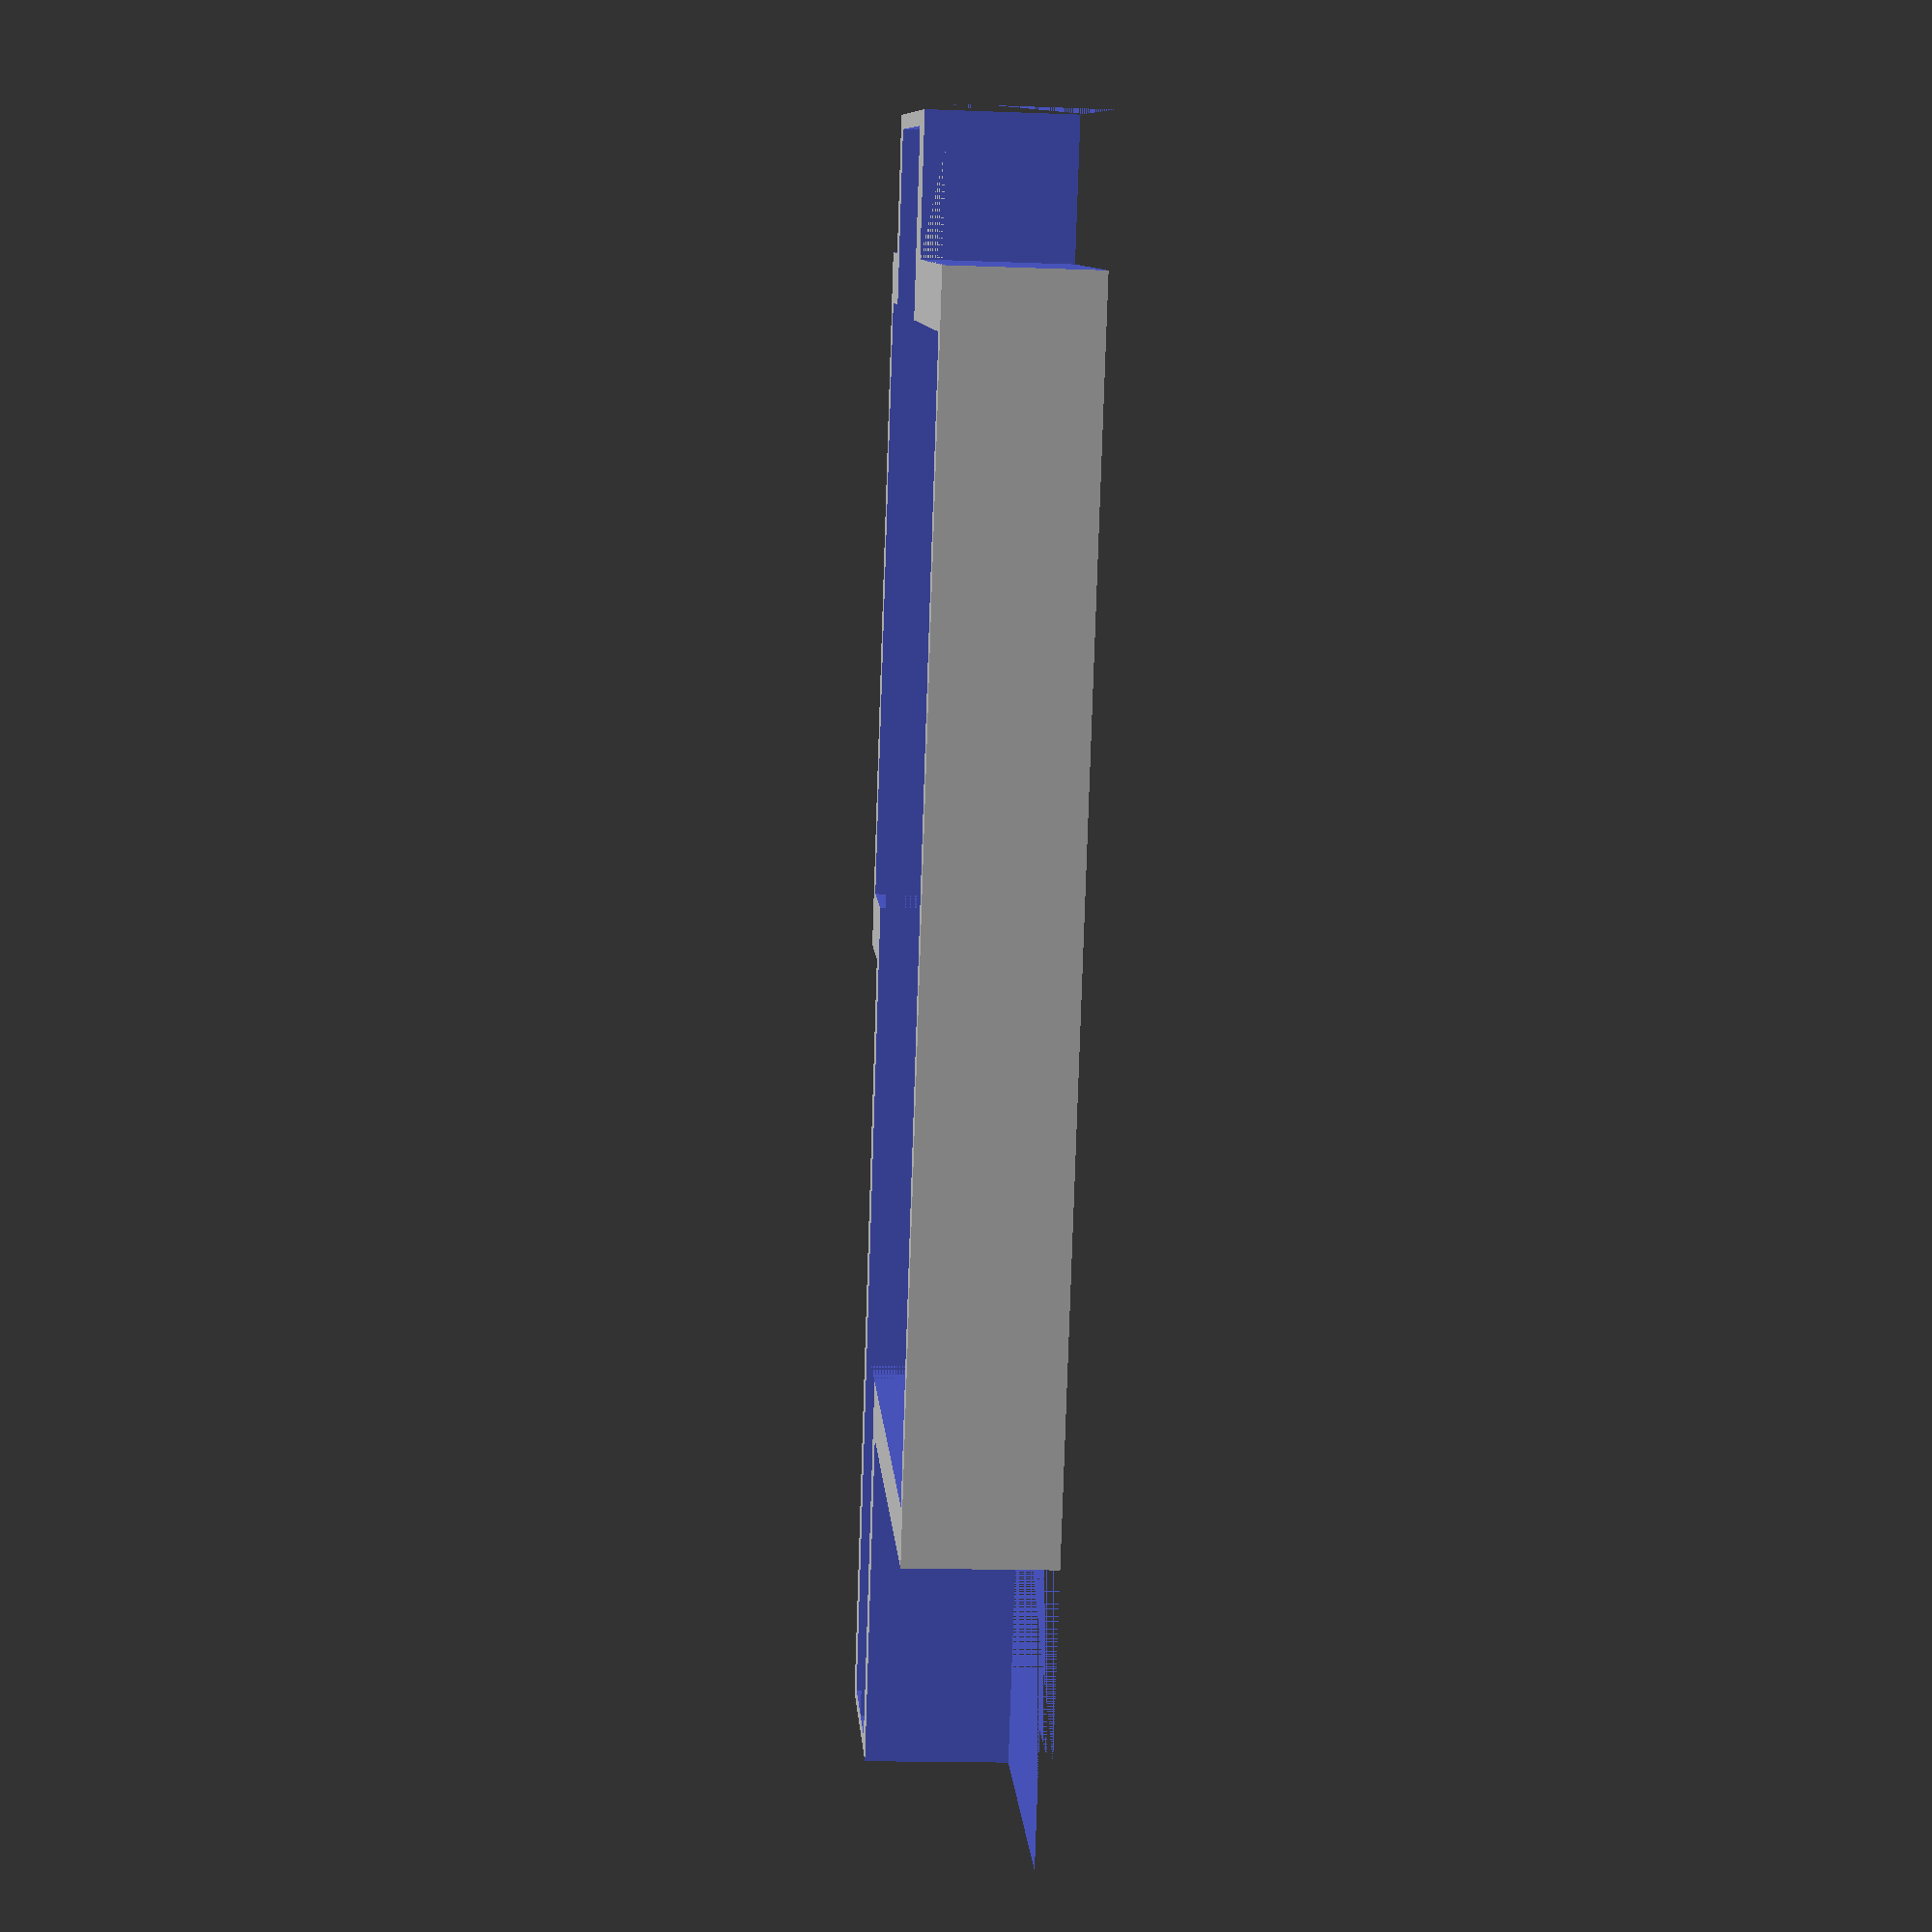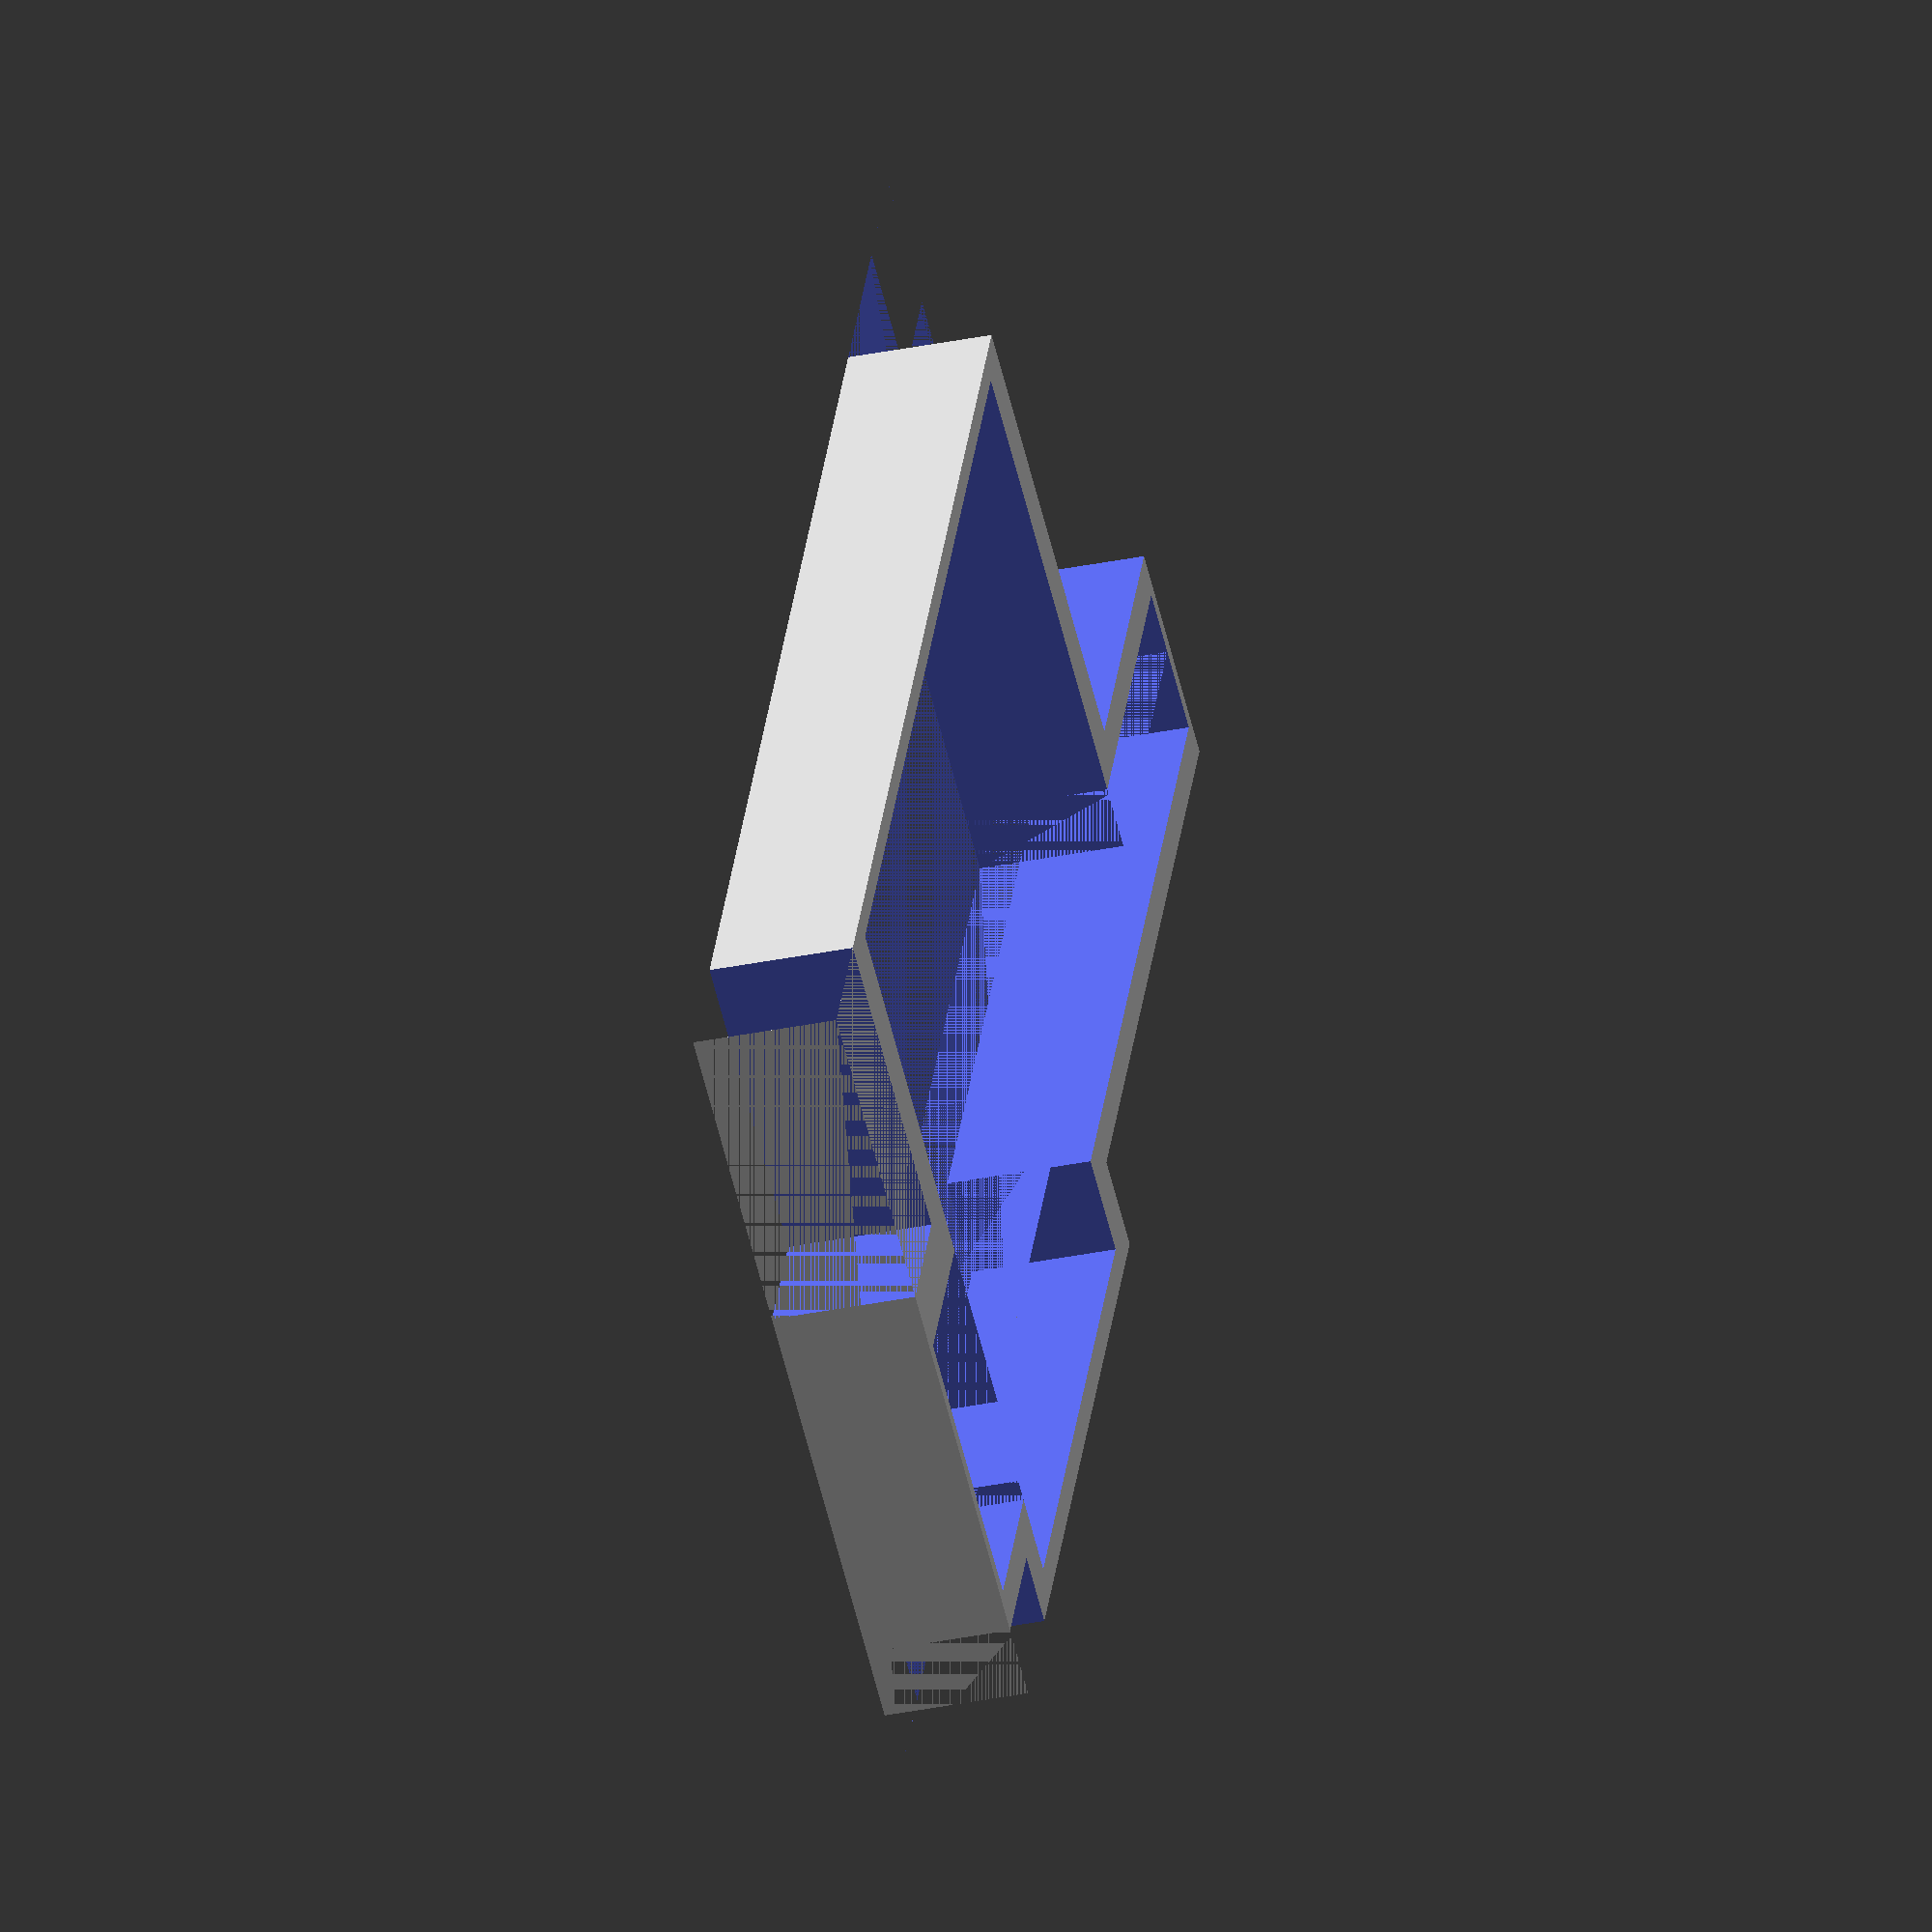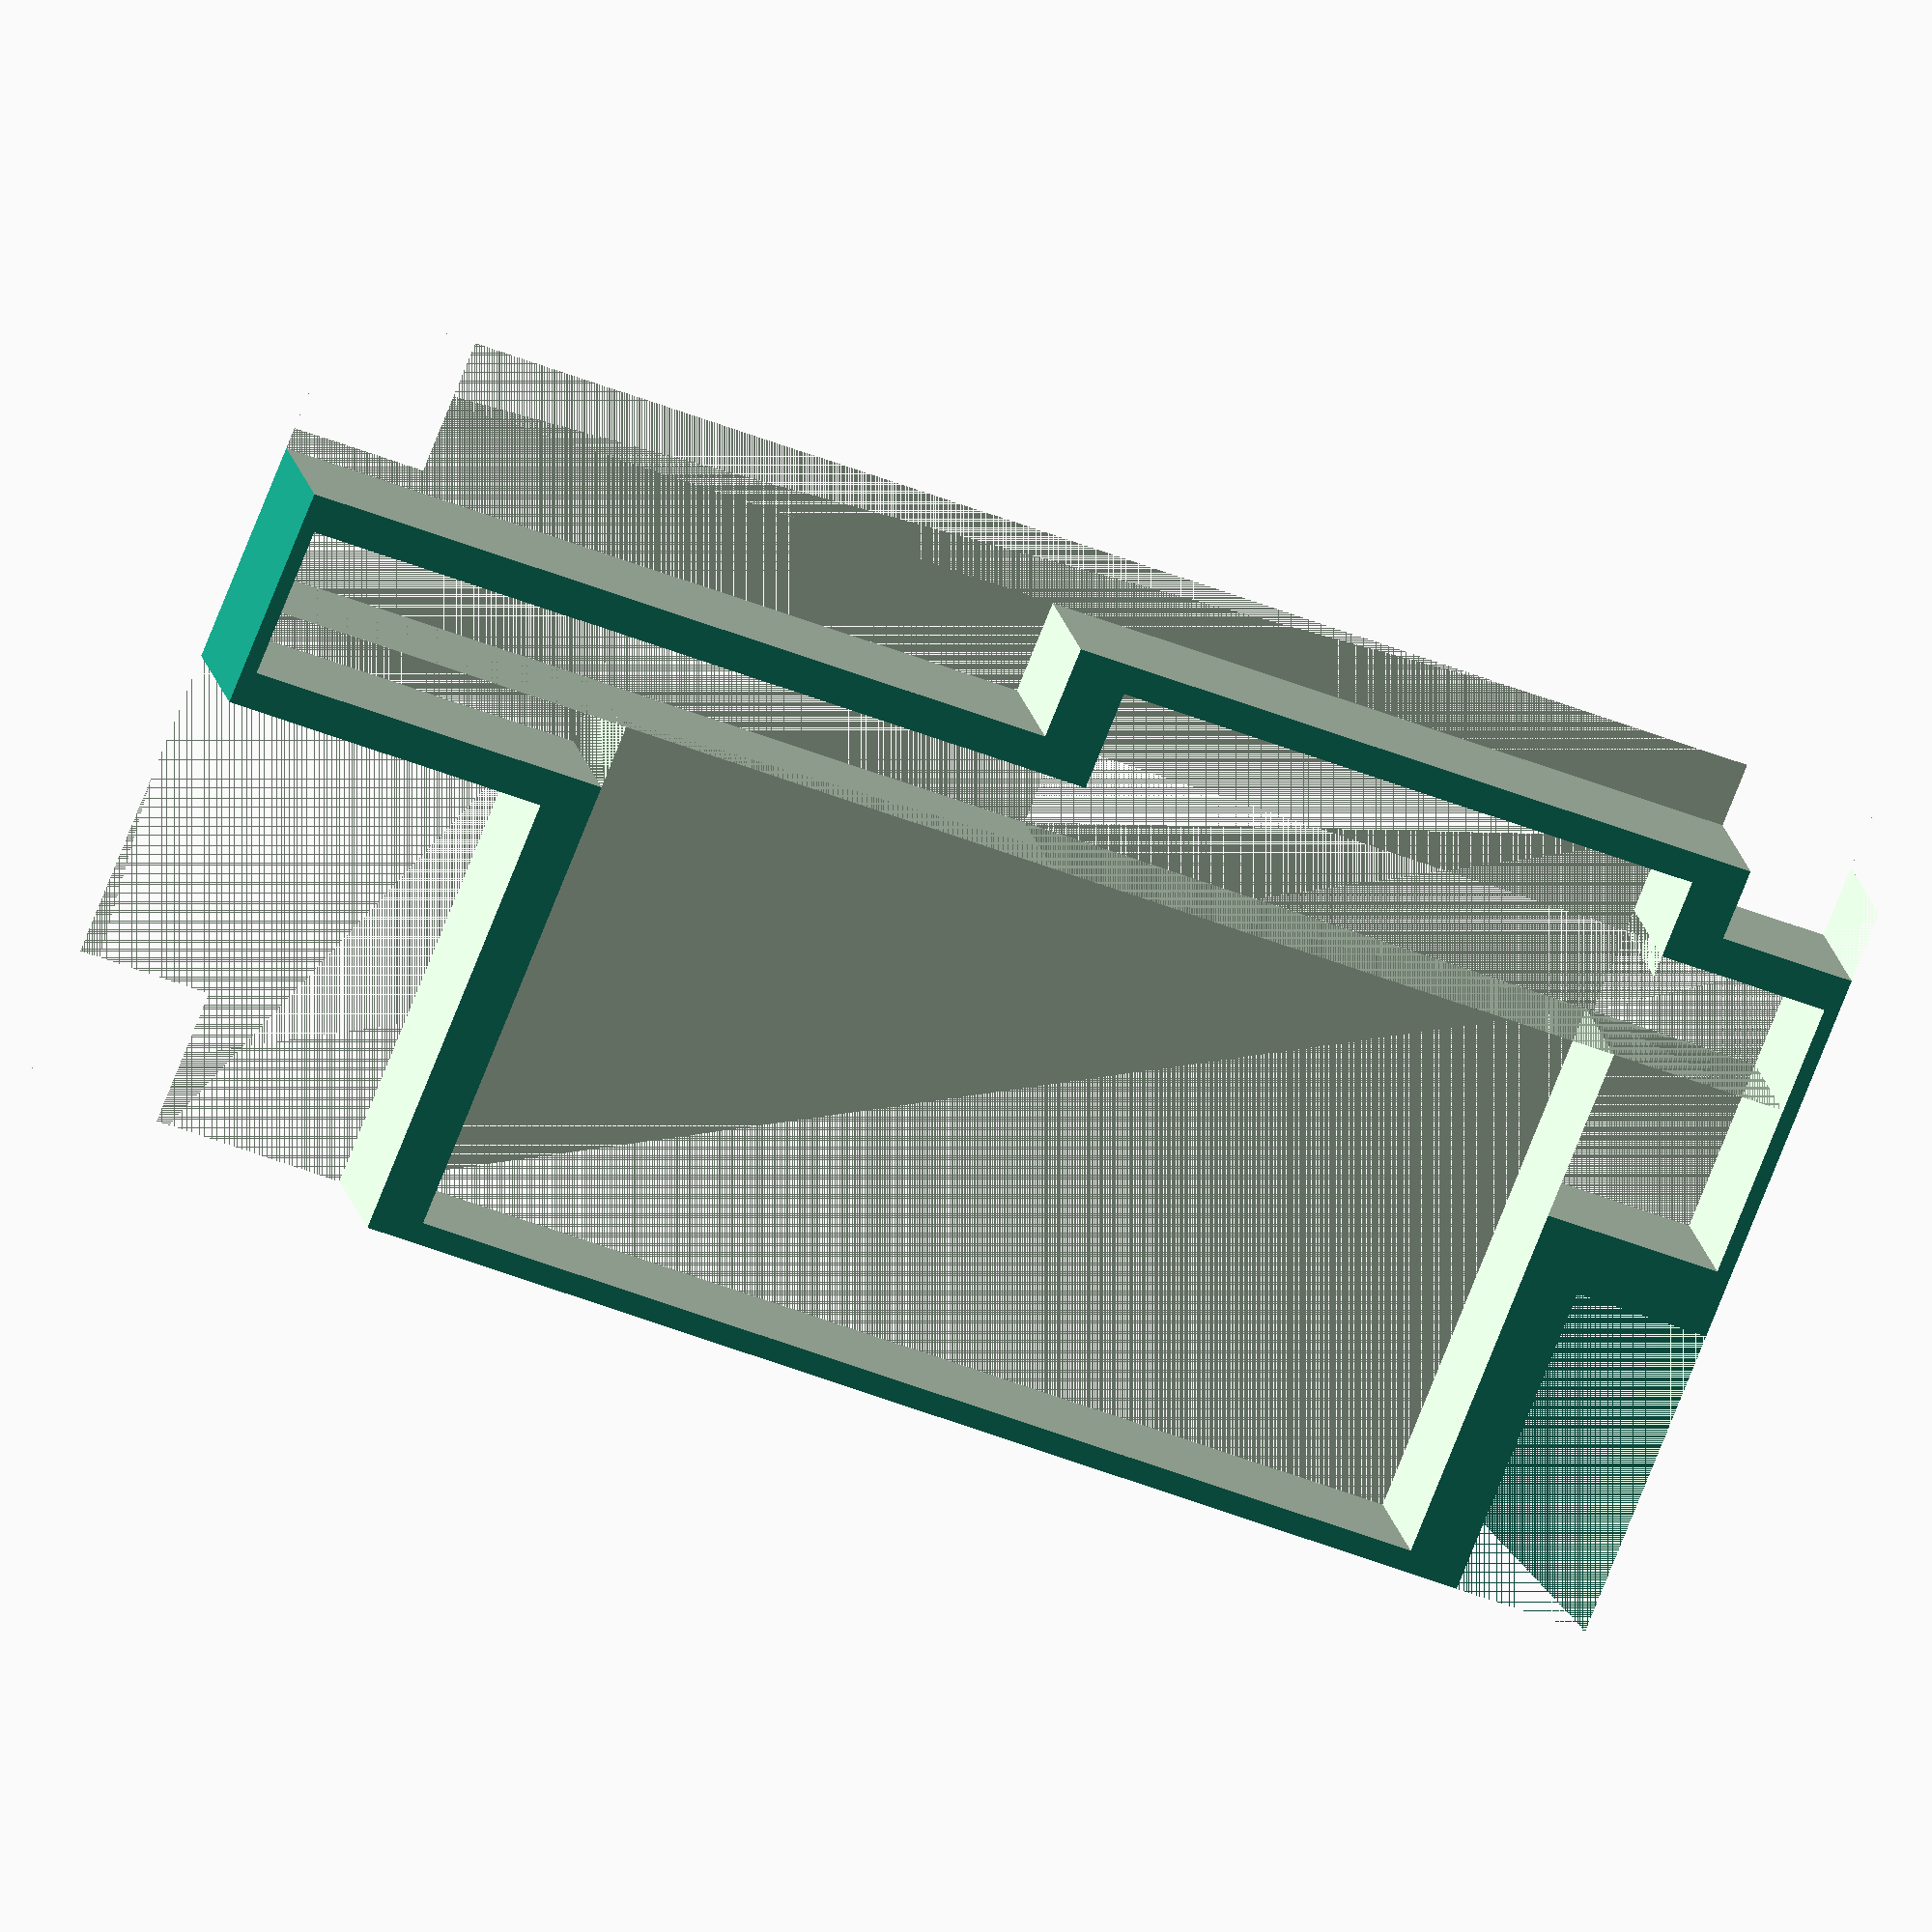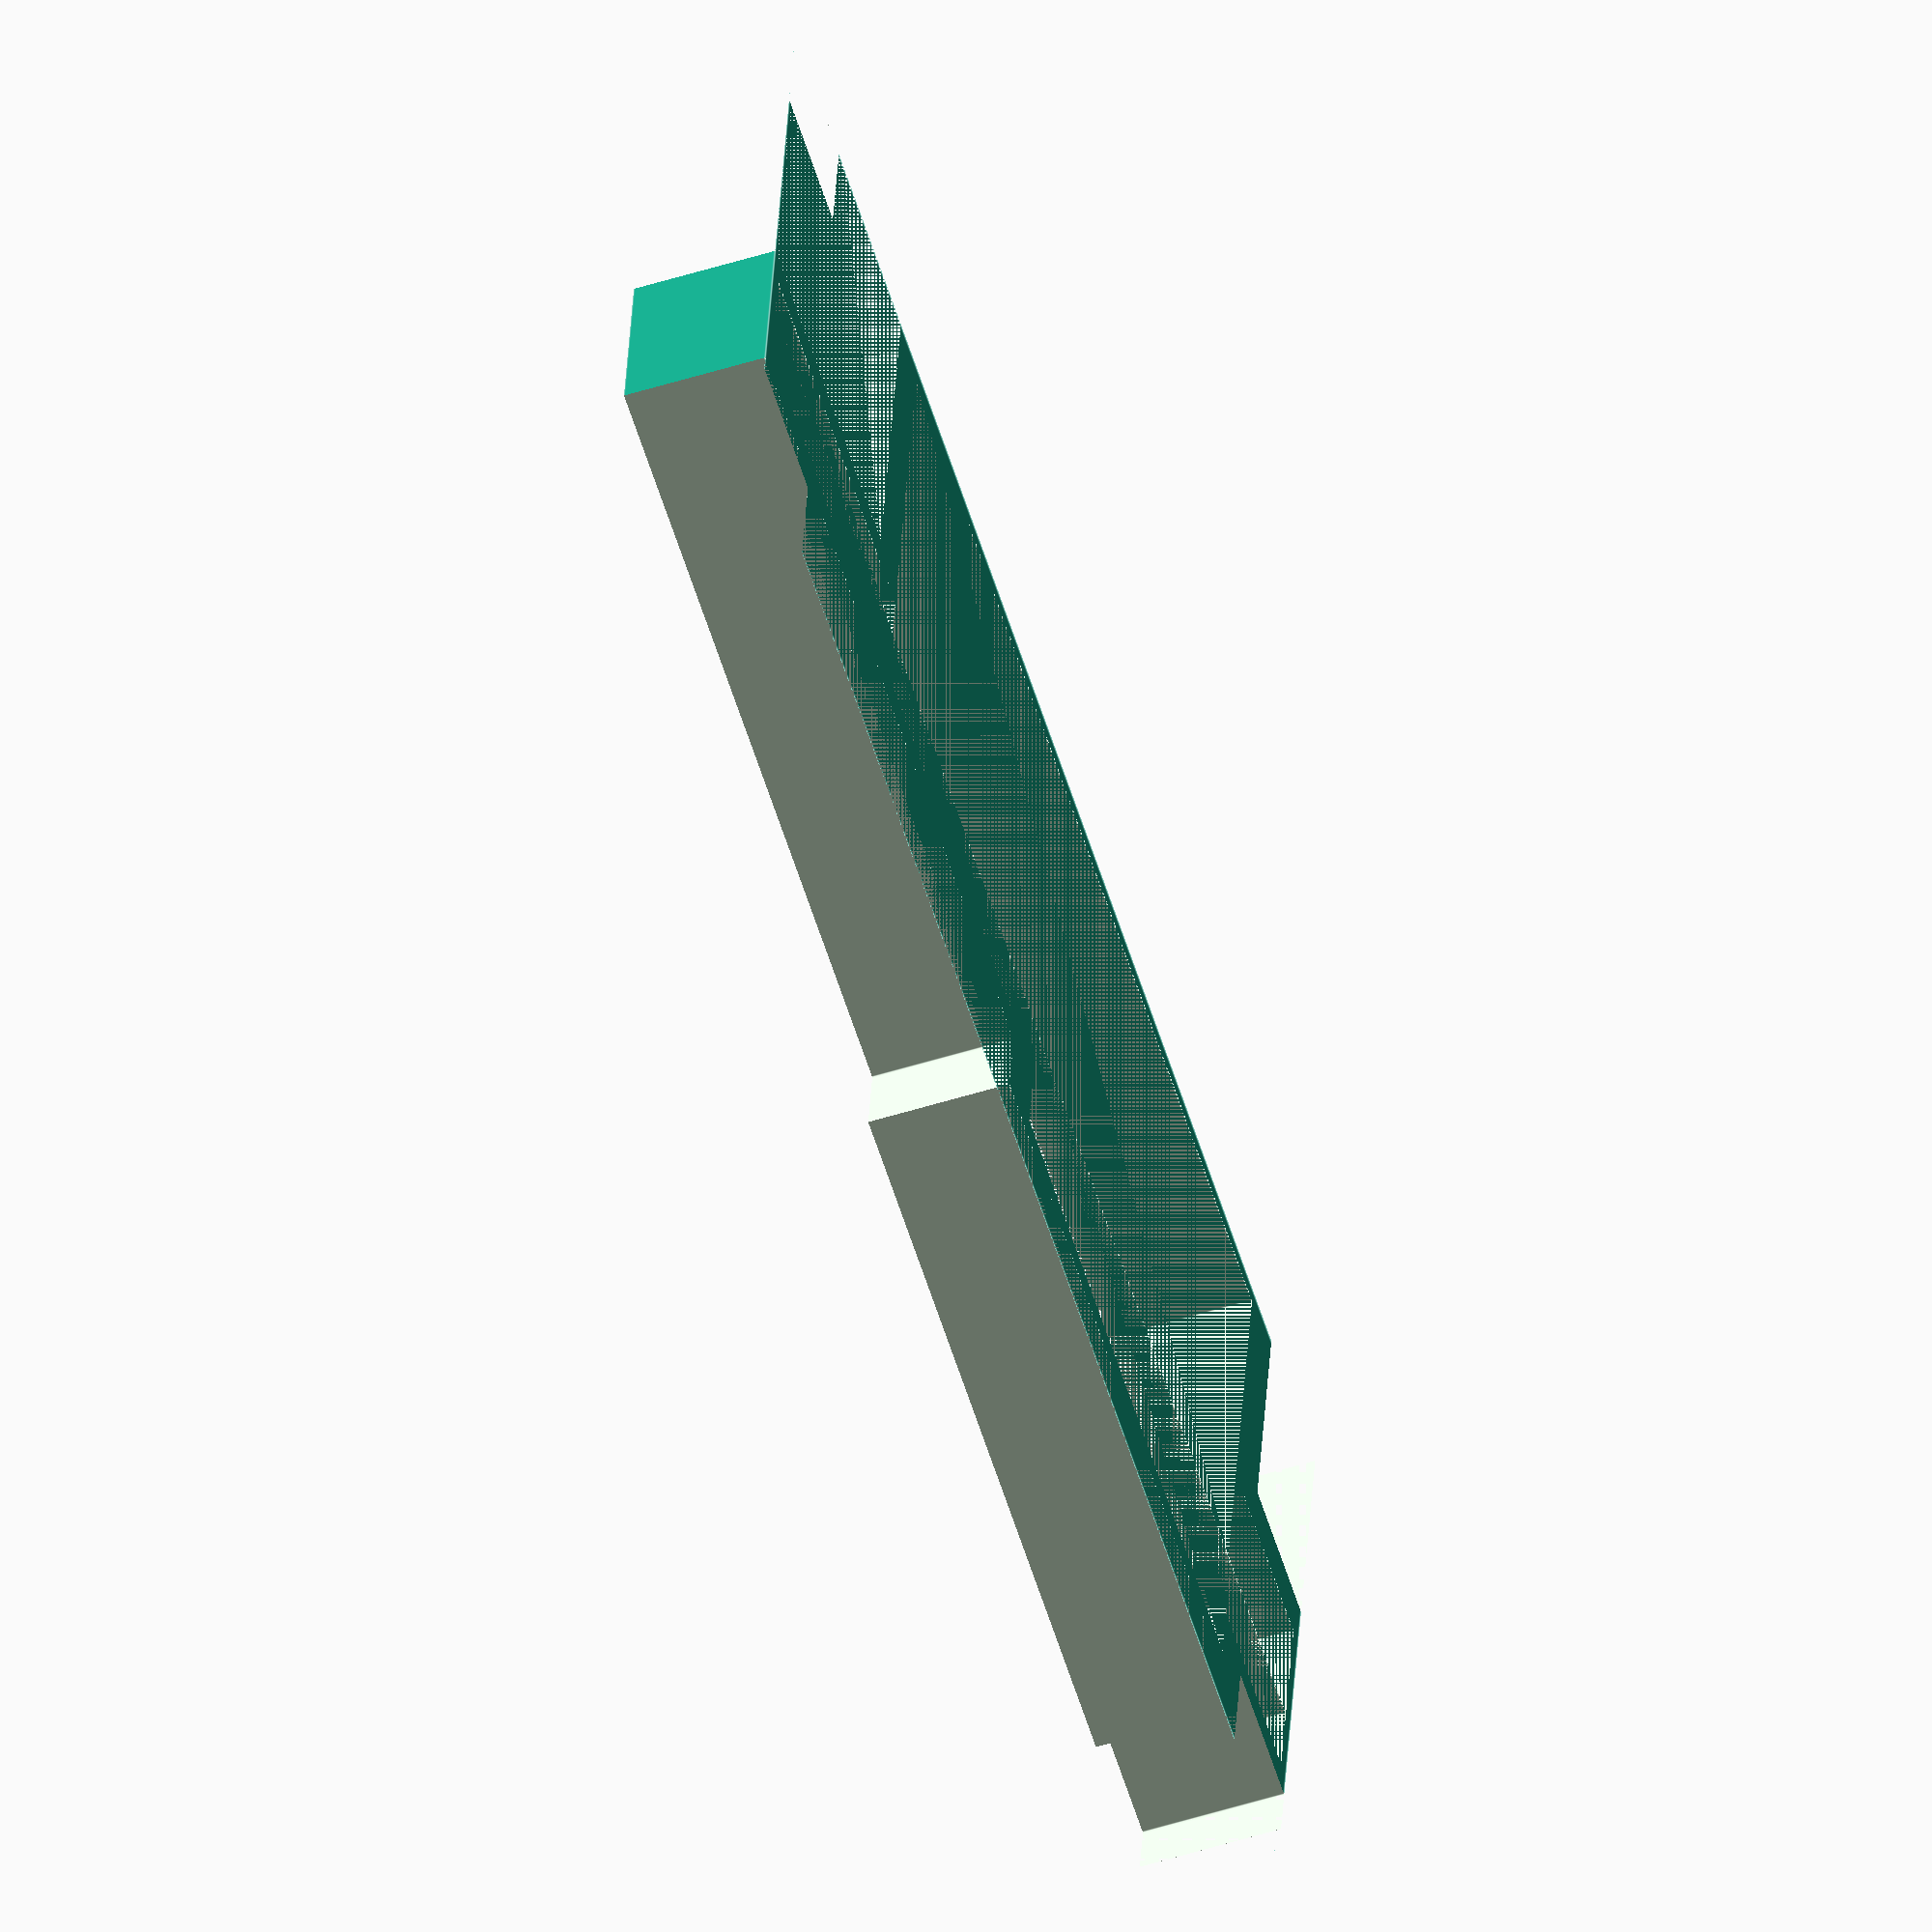
<openscad>

//Rozmery kovové krabicky vnitrni
krabicka_x=113;
krabicka_y=58;
krabicka_z=10;  //38

krabicka_otvor_hrana=9.5;

//Rozmery casty modulu
pcb_x=111;
pcb_y=6;

baterka_x=73;
baterka_y=37;

konektor_x=12.5;
konektor_y=12;

SD_karta_x=42;
SD_karta_y=13;

SD_karta_mensi_x=12;
SD_karta_mensi_y=7.5;

dioda_x=25.5;
dioda_y=4.5;

SPACEDOS02A_CAD01A();

module SPACEDOS02A_CAD01A()
    {
    difference(){

        KRABICKA();
            translate([1,19.5,-0.5]) 
                MODUL();    
                } 
    }


module KRABICKA()
    {
    difference(){
        cube([krabicka_x,krabicka_y,krabicka_z],center=false);

//otvory
        translate([0,0,-0.5]) 
            cube([krabicka_otvor_hrana,krabicka_otvor_hrana,krabicka_z+1],center=false);
    
        translate([krabicka_x-krabicka_otvor_hrana,0,-0.5]) 
            cube([krabicka_otvor_hrana,krabicka_otvor_hrana,krabicka_z+1],center=false);
        
        translate([0,krabicka_y-krabicka_otvor_hrana,-0.5]) 
            cube([krabicka_otvor_hrana,krabicka_otvor_hrana,krabicka_z+1],center=false);
    
        translate([krabicka_x-krabicka_otvor_hrana,krabicka_y-krabicka_otvor_hrana-12-0.5]) 
            cube([krabicka_otvor_hrana,krabicka_otvor_hrana+20,krabicka_z+1],center=false);


                }
    }   


module MODUL()
    {

    //pcb
    translate([0,-pcb_y,-0.5]) 
        cube([pcb_x,pcb_y,krabicka_z+1],center=false);

    //konektor
    translate([pcb_x-konektor_x,0,-0.5]) 
        cube([konektor_x,konektor_y,krabicka_z+1],center=false);

    //baterka
    translate([pcb_x-konektor_x-baterka_x,0,-0.5]) 
        cube([baterka_x,baterka_y,krabicka_z+1],center=false);

    //dioda
    translate([pcb_x-konektor_x-baterka_x-dioda_x,0,-0.5]) 
        cube([dioda_x,dioda_y,krabicka_z+1],center=false);

    //SD karta
    translate([pcb_x-SD_karta_x-SD_karta_mensi_x,-SD_karta_y,-0.5]) 
        cube([SD_karta_x,SD_karta_y,krabicka_z+1],center=false);
        
    //SD karta mensi otvor
    translate([pcb_x-SD_karta_mensi_x,-SD_karta_mensi_y,-0.5]) 
        cube([SD_karta_mensi_x,SD_karta_mensi_y,krabicka_z+1],center=false);  
     
    //vyrez levy horni
    translate([-2,7,-0.5]) 
       cube([24,60,krabicka_z+1],center=false);  
        
         //vyrez levy dolni
    translate([-2,-21,-0.5]) 
        cube([55,12.5,krabicka_z+1],center=false);  
     
   //vyrez pravy dolni
    translate([-2,-21,-0.5]) 
        cube([krabicka_x+4,6,krabicka_z+1],center=false);     
        
       //vyrez pravy horni
    translate([-2,7,-0.5]) 
       cube([24,60,krabicka_z+1],center=false);    
    
     }
</openscad>
<views>
elev=196.4 azim=64.5 roll=274.4 proj=p view=wireframe
elev=34.1 azim=64.3 roll=105.5 proj=o view=wireframe
elev=161.6 azim=337.9 roll=10.9 proj=o view=solid
elev=234.9 azim=187.9 roll=251.8 proj=o view=edges
</views>
